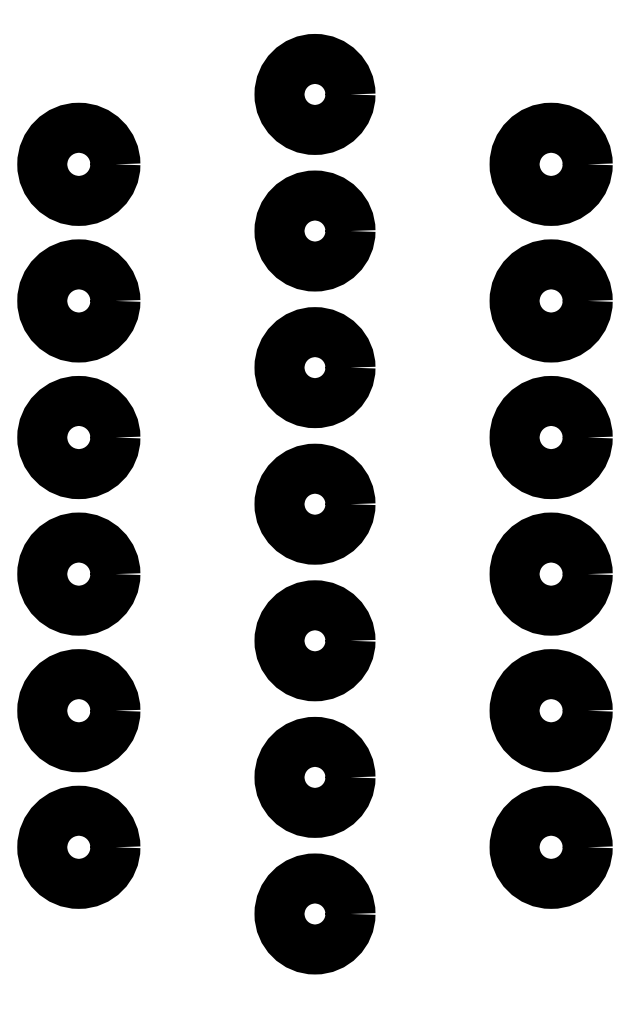
<metadata>
{"format":"dxf","ext":"dxf","renderer":"ezdxf+matplotlib","layout":"modelspace","background":"white","min_lineweight":24,"dpi":150}
</metadata>
<code>
0
SECTION
2
ENTITIES
0
CIRCLE
8
0
10
0
20
6.4
30
0
40
1.65
210
0
220
0
230
1
0
CIRCLE
8
0
10
0
20
12.75
30
0
40
1.65
210
0
220
0
230
1
0
CIRCLE
8
0
10
0
20
19.1
30
0
40
1.65
210
0
220
0
230
1
0
CIRCLE
8
0
10
0
20
25.45
30
0
40
1.65
210
0
220
0
230
1
0
CIRCLE
8
0
10
0
20
31.8
30
0
40
1.65
210
0
220
0
230
1
0
CIRCLE
8
0
10
0
20
38.15
30
0
40
1.65
210
0
220
0
230
1
0
CIRCLE
8
0
10
0
20
44.5
30
0
40
1.65
210
0
220
0
230
1
0
CIRCLE
8
0
10
-10.98
20
9.5
30
0
40
1.7
210
0
220
0
230
1
0
CIRCLE
8
0
10
-10.98
20
15.85
30
0
40
1.7
210
0
220
0
230
1
0
CIRCLE
8
0
10
-10.98
20
22.2
30
0
40
1.7
210
0
220
0
230
1
0
CIRCLE
8
0
10
-10.98
20
28.55
30
0
40
1.7
210
0
220
0
230
1
0
CIRCLE
8
0
10
-10.98
20
34.9
30
0
40
1.7
210
0
220
0
230
1
0
CIRCLE
8
0
10
-10.98
20
41.25
30
0
40
1.7
210
0
220
0
230
1
0
CIRCLE
8
0
10
10.98
20
9.5
30
0
40
1.7
210
0
220
0
230
1
0
CIRCLE
8
0
10
10.98
20
15.85
30
0
40
1.7
210
0
220
0
230
1
0
CIRCLE
8
0
10
10.98
20
22.2
30
0
40
1.7
210
0
220
0
230
1
0
CIRCLE
8
0
10
10.98
20
28.55
30
0
40
1.7
210
0
220
0
230
1
0
CIRCLE
8
0
10
10.98
20
34.9
30
0
40
1.7
210
0
220
0
230
1
0
CIRCLE
8
0
10
10.98
20
41.25
30
0
40
1.7
210
0
220
0
230
1
0
ENDSEC
0
EOF

</code>
